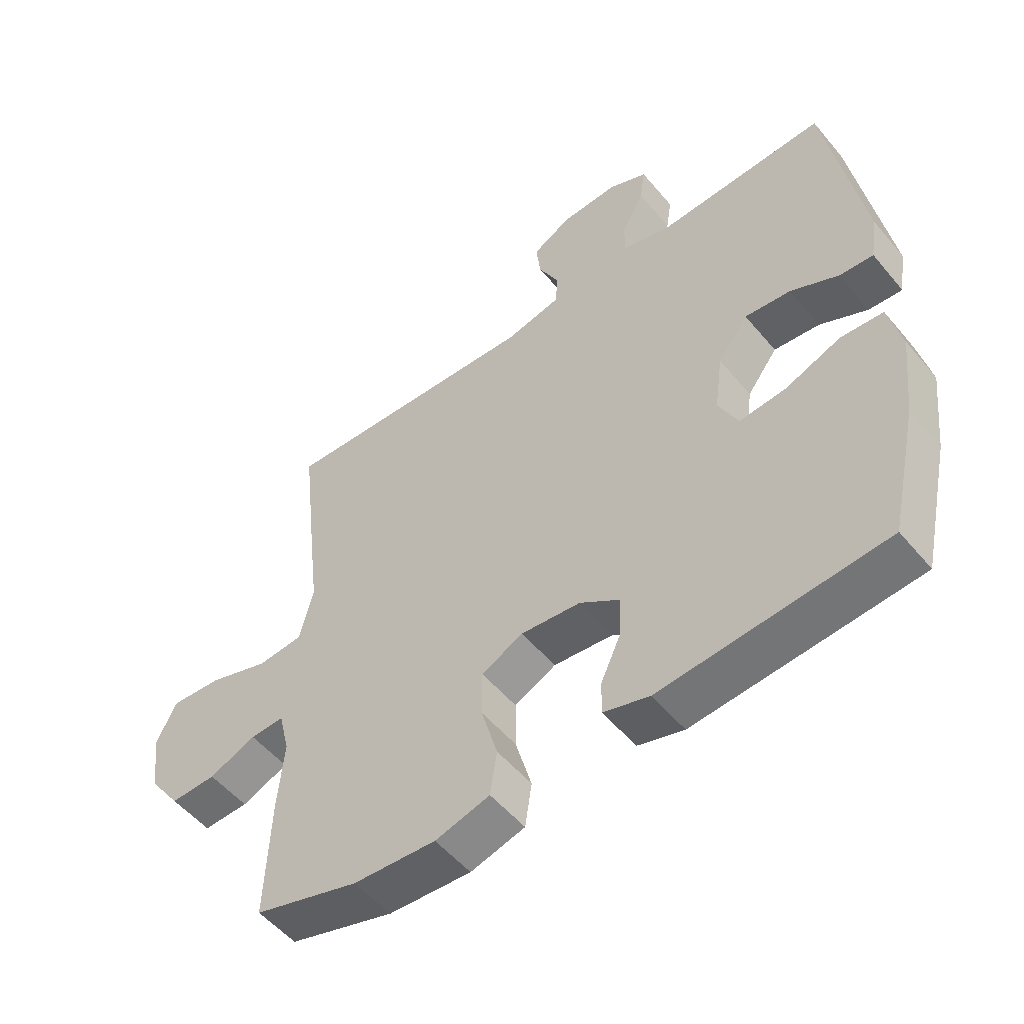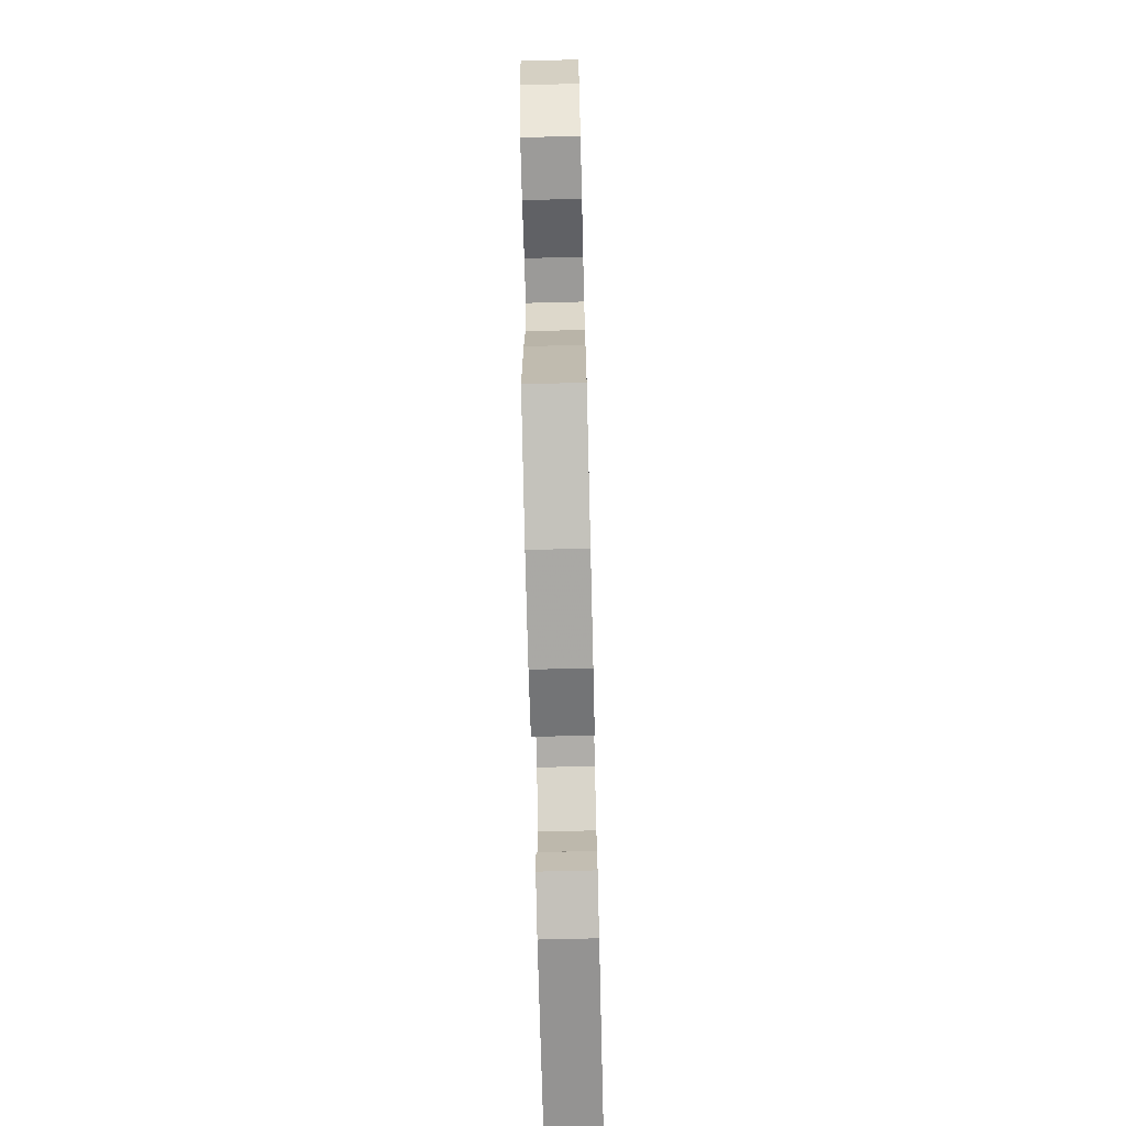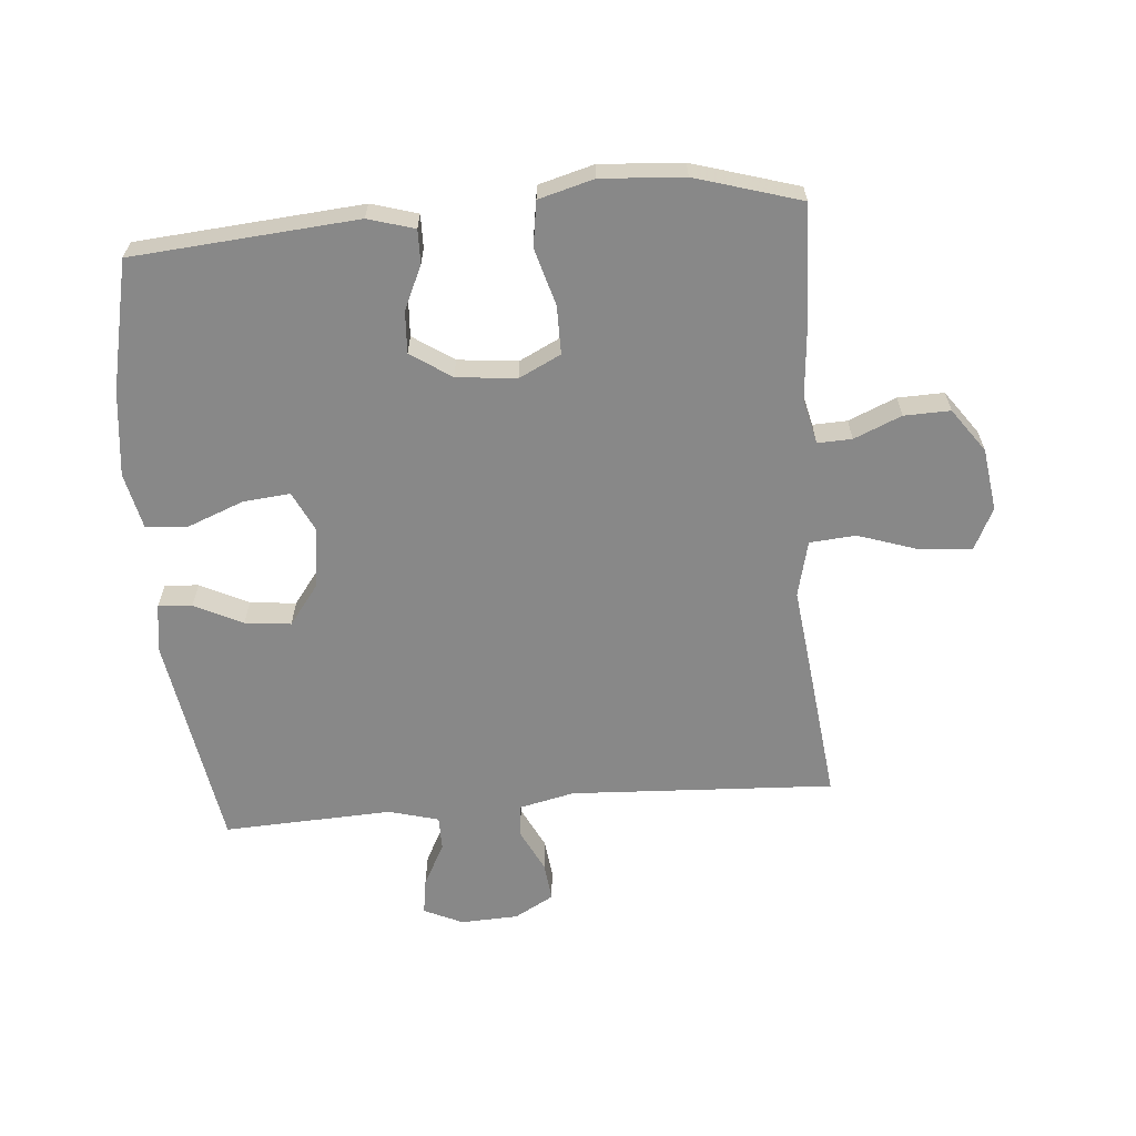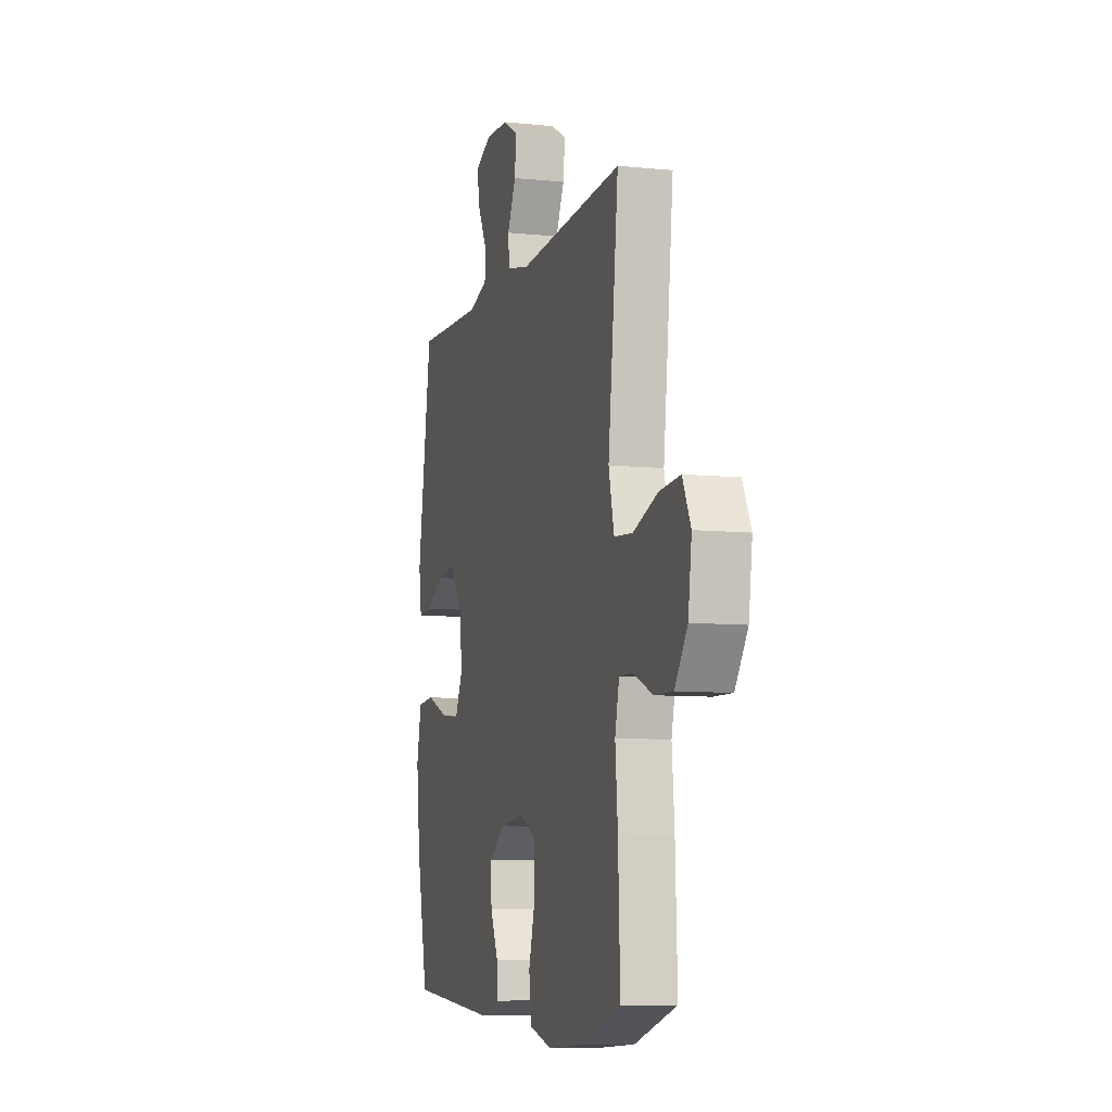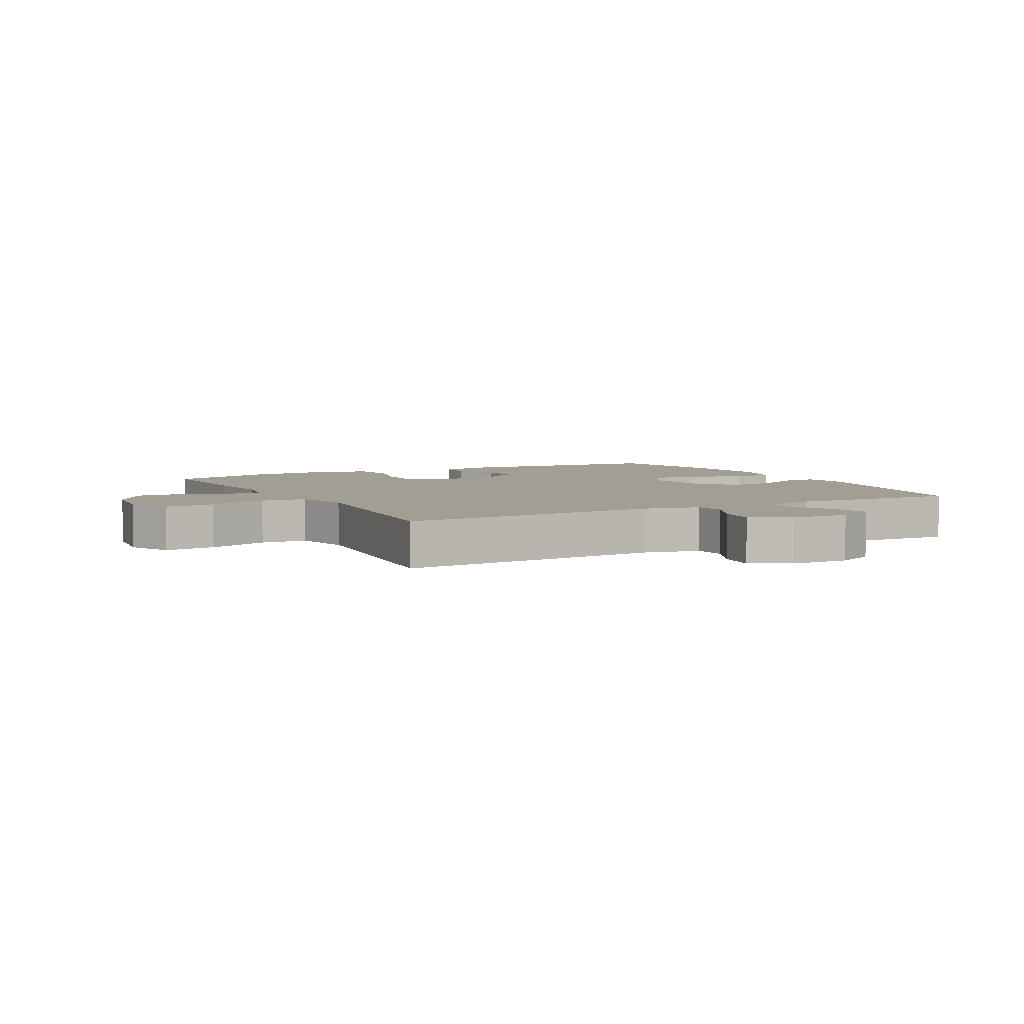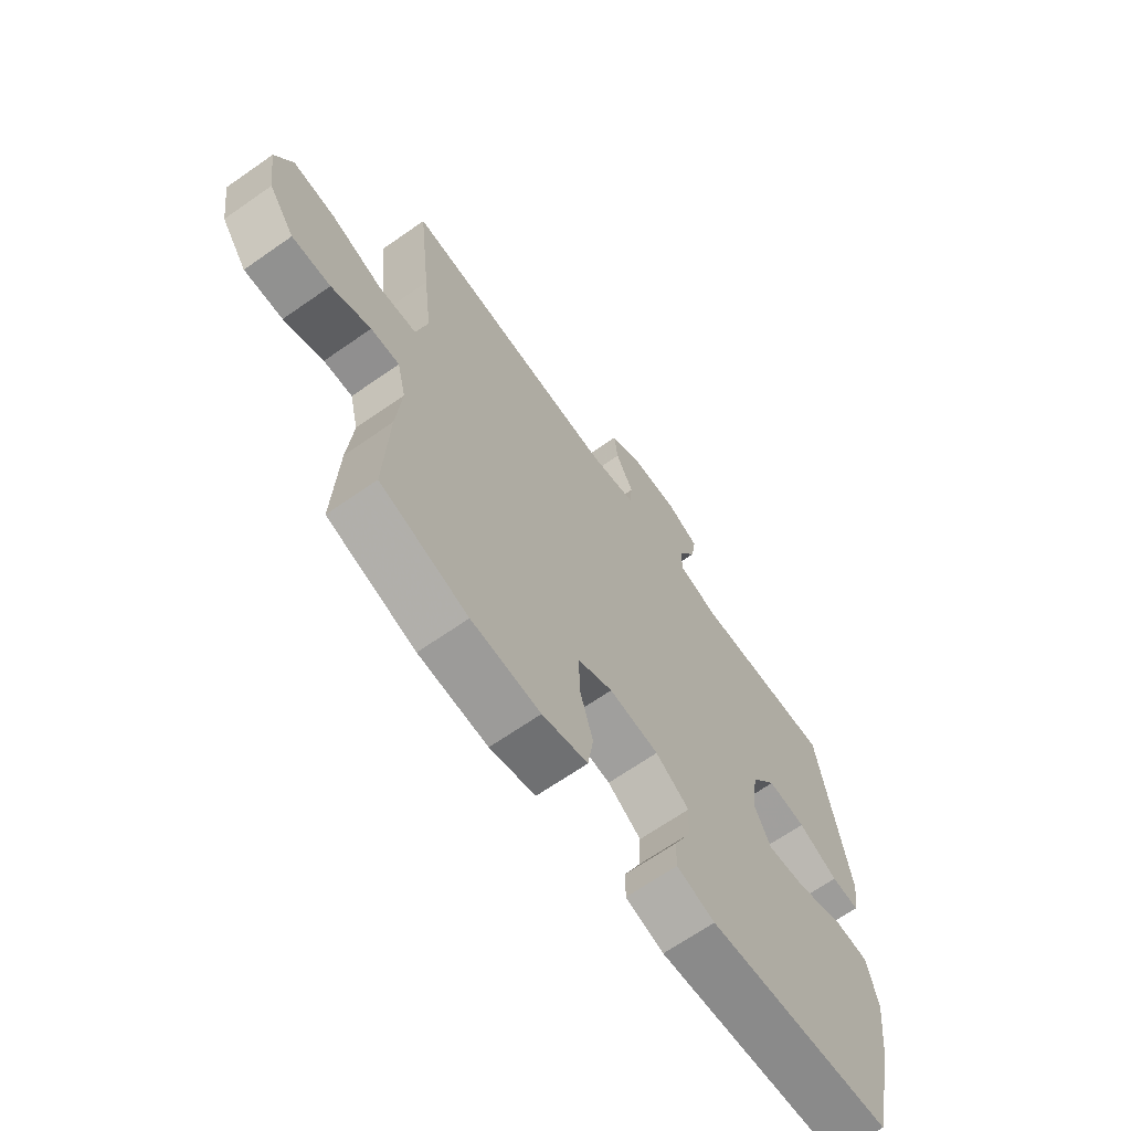
<metadata>
{"format":"obj","ext":"obj","renderer":"f3d","projection":"perspective","resolution":1024,"background":"white","views":[{"elev":-53.2,"azim":38.8,"up":"+Z"},{"elev":-71.4,"azim":-88.6,"up":"+Z"},{"elev":-62.9,"azim":-175.1,"up":"+Y"},{"elev":-8.1,"azim":-105.8,"up":"+Z"},{"elev":5.0,"azim":-28.3,"up":"+Y"},{"elev":-67.0,"azim":-55.0,"up":"+Z"}]}
</metadata>
<code>
v -0.5 0.07 0.5
v -0.077 0.07 0.478
v 0.012 0.07 0.498
v 0.017 0.07 0.55
v -0.017 0.07 0.619
v -0.024 0.07 0.681
v 0.039 0.07 0.716
v 0.132 0.07 0.72
v 0.194 0.07 0.691
v 0.185 0.07 0.633
v 0.149 0.07 0.565
v 0.149 0.07 0.51
v 0.229 0.07 0.488
v 0.5 0.07 0.5
v 0.557 0.07 0.15
v 0.545 0.07 0.074
v 0.491 0.07 0.078
v 0.414 0.07 0.116
v 0.34 0.07 0.124
v 0.291 0.07 0.059
v 0.278 0.07 -0.037
v 0.309 0.07 -0.102
v 0.384 0.07 -0.095
v 0.474 0.07 -0.06
v 0.542 0.07 -0.065
v 0.562 0.07 -0.155
v 0.546 0.07 -0.293
v 0.5 0.07 -0.5
v 0.14 0.07 -0.529
v 0.066 0.07 -0.507
v 0.067 0.07 -0.453
v 0.099 0.07 -0.383
v 0.103 0.07 -0.316
v 0.038 0.07 -0.272
v -0.058 0.07 -0.262
v -0.125 0.07 -0.295
v -0.125 0.07 -0.372
v -0.099 0.07 -0.464
v -0.11 0.07 -0.536
v -0.198 0.07 -0.56
v -0.331 0.07 -0.551
v -0.5 0.07 -0.5
v -0.492 0.07 -0.303
v -0.482 0.07 -0.19
v -0.499 0.07 -0.118
v -0.554 0.07 -0.12
v -0.63 0.07 -0.152
v -0.704 0.07 -0.154
v -0.754 0.07 -0.084
v -0.768 0.07 0.016
v -0.735 0.07 0.083
v -0.653 0.07 0.077
v -0.555 0.07 0.044
v -0.481 0.07 0.05
v -0.459 0.07 0.14
v -0.475 0.07 0.277
v -0.5 0 0.5
v -0.077 0 0.478
v 0.012 0 0.498
v 0.017 0 0.55
v -0.017 0 0.619
v -0.024 0 0.681
v 0.039 0 0.716
v 0.132 0 0.72
v 0.194 0 0.691
v 0.185 0 0.633
v 0.149 0 0.565
v 0.149 0 0.51
v 0.229 0 0.488
v 0.5 0 0.5
v 0.557 0 0.15
v 0.545 0 0.074
v 0.491 0 0.078
v 0.414 0 0.116
v 0.34 0 0.124
v 0.291 0 0.059
v 0.278 0 -0.037
v 0.309 0 -0.102
v 0.384 0 -0.095
v 0.474 0 -0.06
v 0.542 0 -0.065
v 0.562 0 -0.155
v 0.546 0 -0.293
v 0.5 0 -0.5
v 0.14 0 -0.529
v 0.066 0 -0.507
v 0.067 0 -0.453
v 0.099 0 -0.383
v 0.103 0 -0.316
v 0.038 0 -0.272
v -0.058 0 -0.262
v -0.125 0 -0.295
v -0.125 0 -0.372
v -0.099 0 -0.464
v -0.11 0 -0.536
v -0.198 0 -0.56
v -0.331 0 -0.551
v -0.5 0 -0.5
v -0.492 0 -0.303
v -0.482 0 -0.19
v -0.499 0 -0.118
v -0.554 0 -0.12
v -0.63 0 -0.152
v -0.704 0 -0.154
v -0.754 0 -0.084
v -0.768 0 0.016
v -0.735 0 0.083
v -0.653 0 0.077
v -0.555 0 0.044
v -0.481 0 0.05
v -0.459 0 0.14
v -0.475 0 0.277
f 55 56 1 2
f 54 55 2 3
f 50 51 52 53
f 50 53 54
f 49 50 54
f 46 47 48 49
f 45 46 49 54
f 44 45 54 3
f 42 43 44 3
f 40 41 42 3
f 37 38 39 40
f 36 37 40
f 29 30 31 32
f 29 32 33
f 28 29 33
f 27 28 33 34
f 23 24 25 26
f 22 23 26 27
f 15 16 17 18
f 13 14 15 18
f 12 13 18 19
f 8 9 10 11
f 8 11 12
f 7 8 12
f 4 5 6 7
f 3 4 7 12
f 36 40 3
f 35 36 3 12
f 22 27 34 35
f 21 22 35
f 20 21 35 12
f 12 19 20
f 58 57 112 111
f 59 58 111 110
f 109 108 107 106
f 110 109 106
f 110 106 105
f 105 104 103 102
f 110 105 102 101
f 59 110 101 100
f 59 100 99 98
f 59 98 97 96
f 96 95 94 93
f 96 93 92
f 88 87 86 85
f 89 88 85
f 89 85 84
f 90 89 84 83
f 82 81 80 79
f 83 82 79 78
f 74 73 72 71
f 74 71 70 69
f 75 74 69 68
f 67 66 65 64
f 68 67 64
f 68 64 63
f 63 62 61 60
f 68 63 60 59
f 59 96 92
f 68 59 92 91
f 91 90 83 78
f 91 78 77
f 68 91 77 76
f 76 75 68
f 1 57 58 2
f 2 58 59 3
f 3 59 60 4
f 4 60 61 5
f 5 61 62 6
f 6 62 63 7
f 7 63 64 8
f 8 64 65 9
f 9 65 66 10
f 10 66 67 11
f 11 67 68 12
f 12 68 69 13
f 13 69 70 14
f 14 70 71 15
f 15 71 72 16
f 16 72 73 17
f 17 73 74 18
f 18 74 75 19
f 19 75 76 20
f 20 76 77 21
f 21 77 78 22
f 22 78 79 23
f 23 79 80 24
f 24 80 81 25
f 25 81 82 26
f 26 82 83 27
f 27 83 84 28
f 28 84 85 29
f 29 85 86 30
f 30 86 87 31
f 31 87 88 32
f 32 88 89 33
f 33 89 90 34
f 34 90 91 35
f 35 91 92 36
f 36 92 93 37
f 37 93 94 38
f 38 94 95 39
f 39 95 96 40
f 40 96 97 41
f 41 97 98 42
f 42 98 99 43
f 43 99 100 44
f 44 100 101 45
f 45 101 102 46
f 46 102 103 47
f 47 103 104 48
f 48 104 105 49
f 49 105 106 50
f 50 106 107 51
f 51 107 108 52
f 52 108 109 53
f 53 109 110 54
f 54 110 111 55
f 55 111 112 56
f 56 112 57 1

</code>
